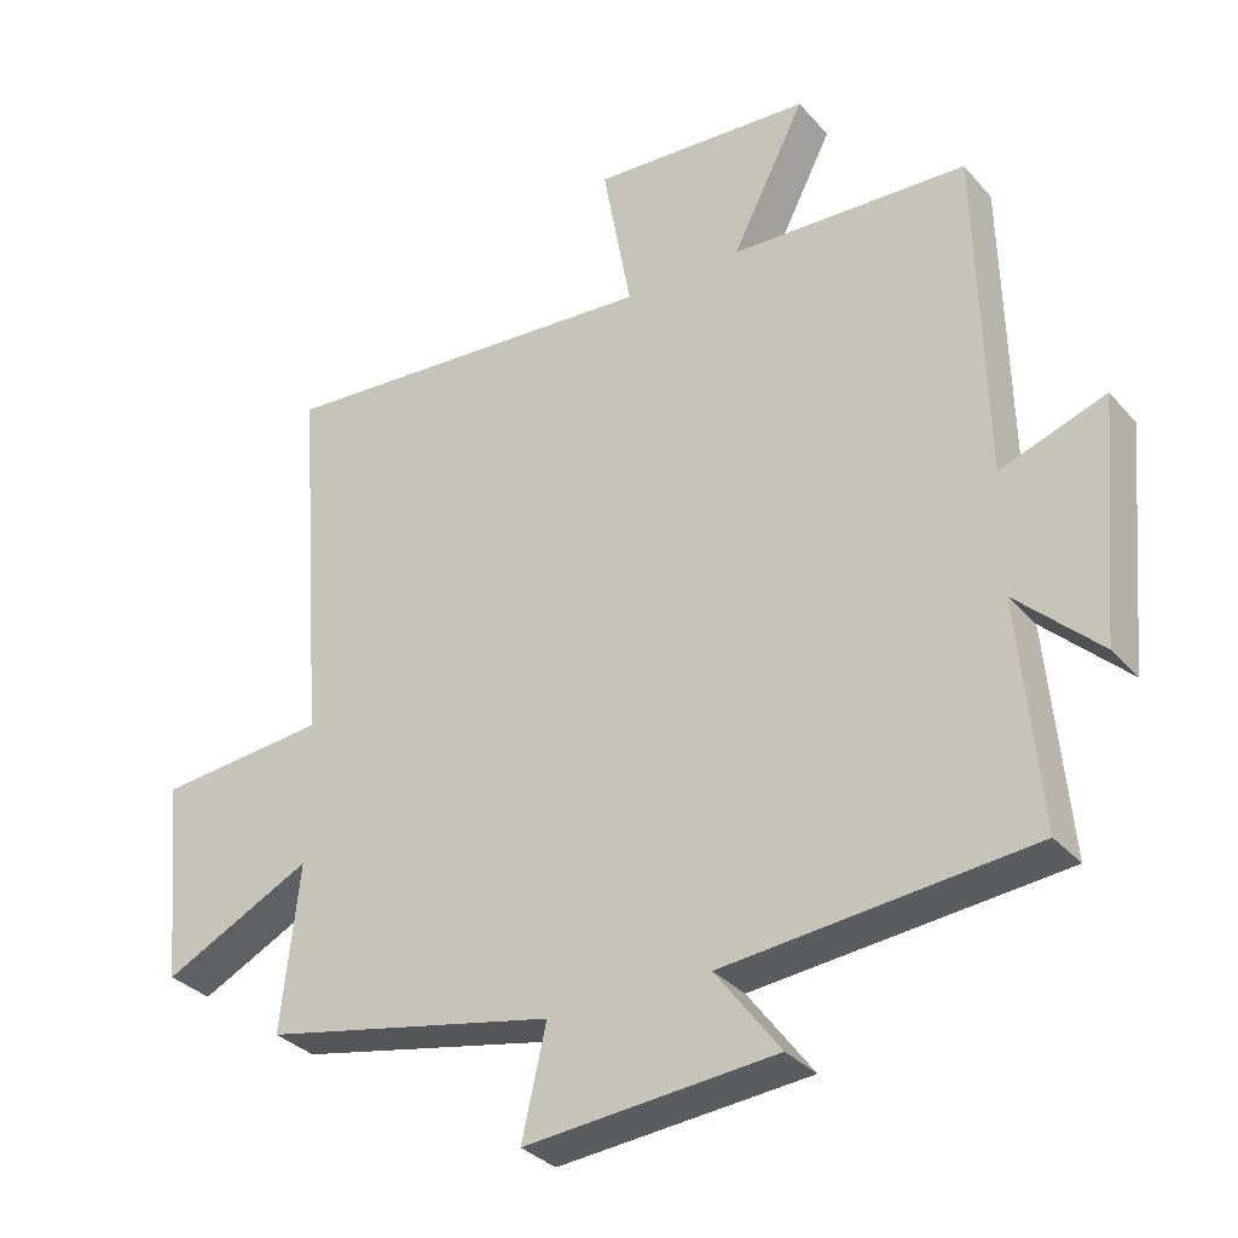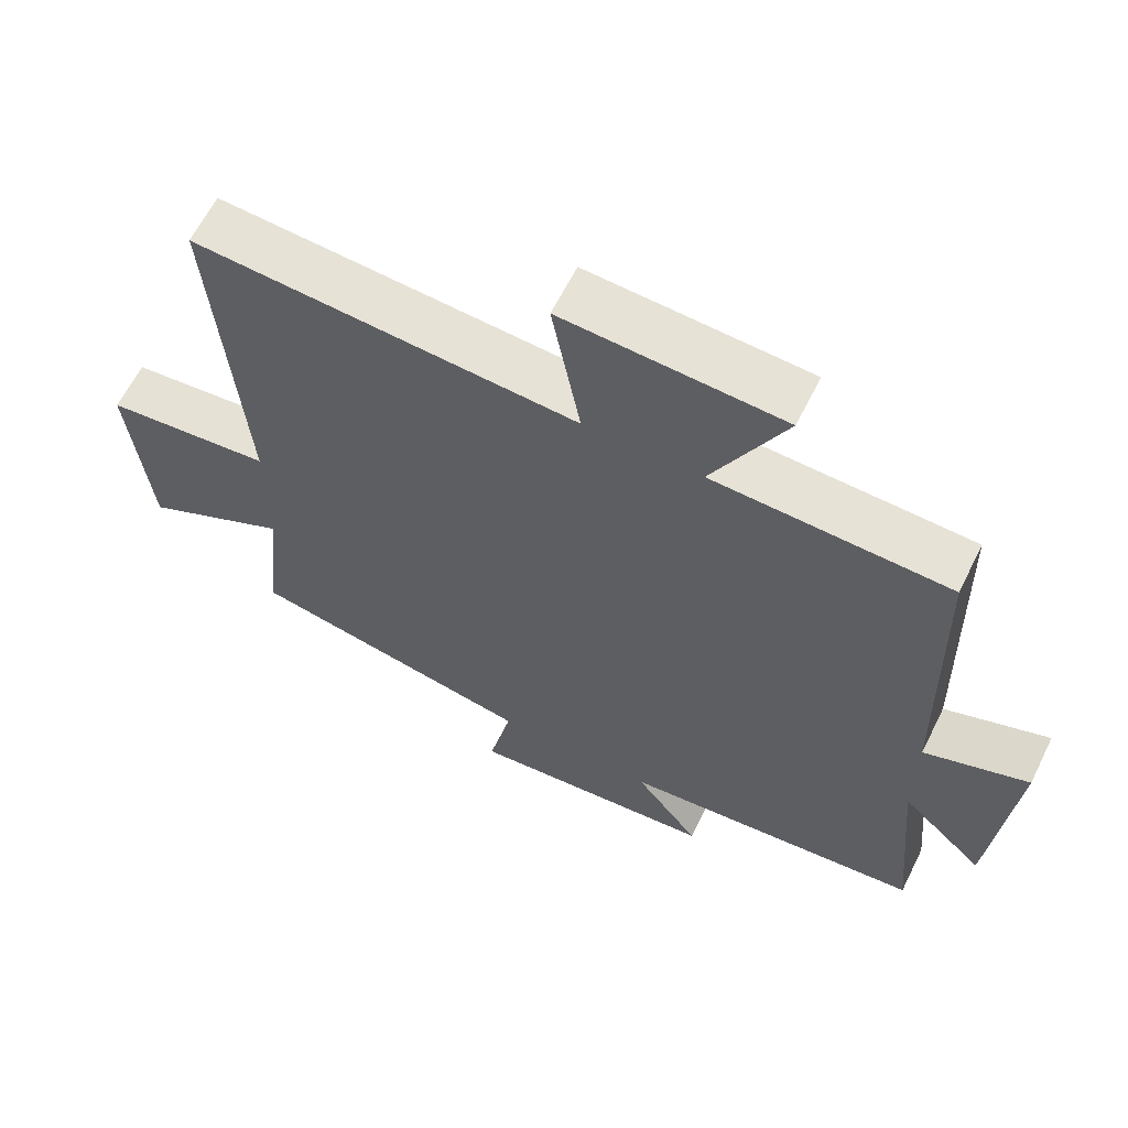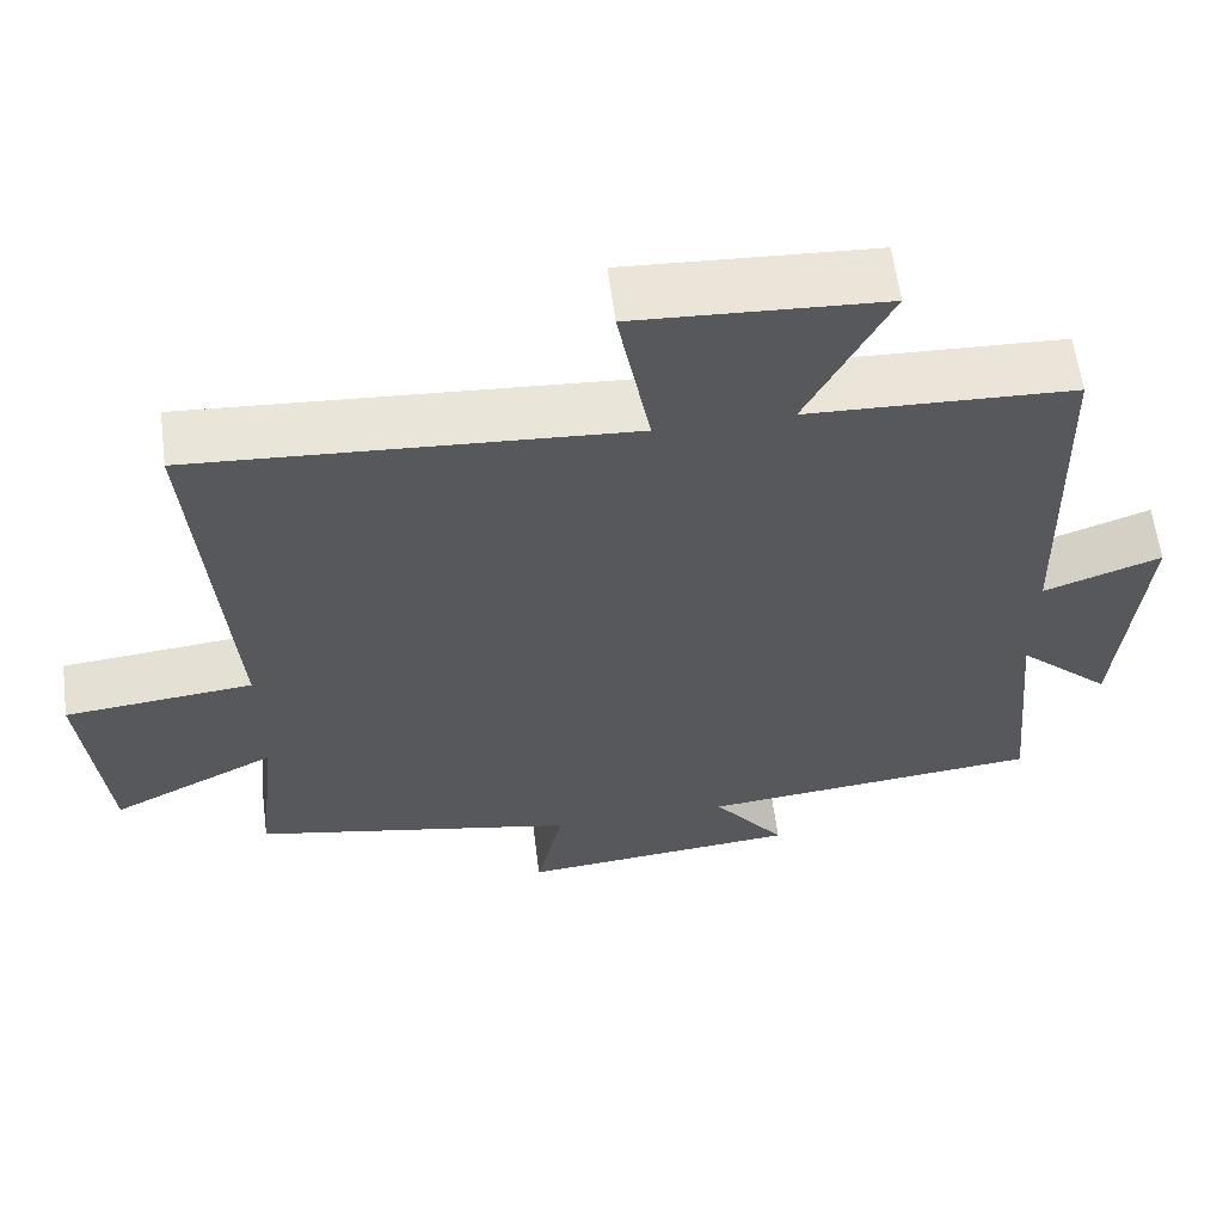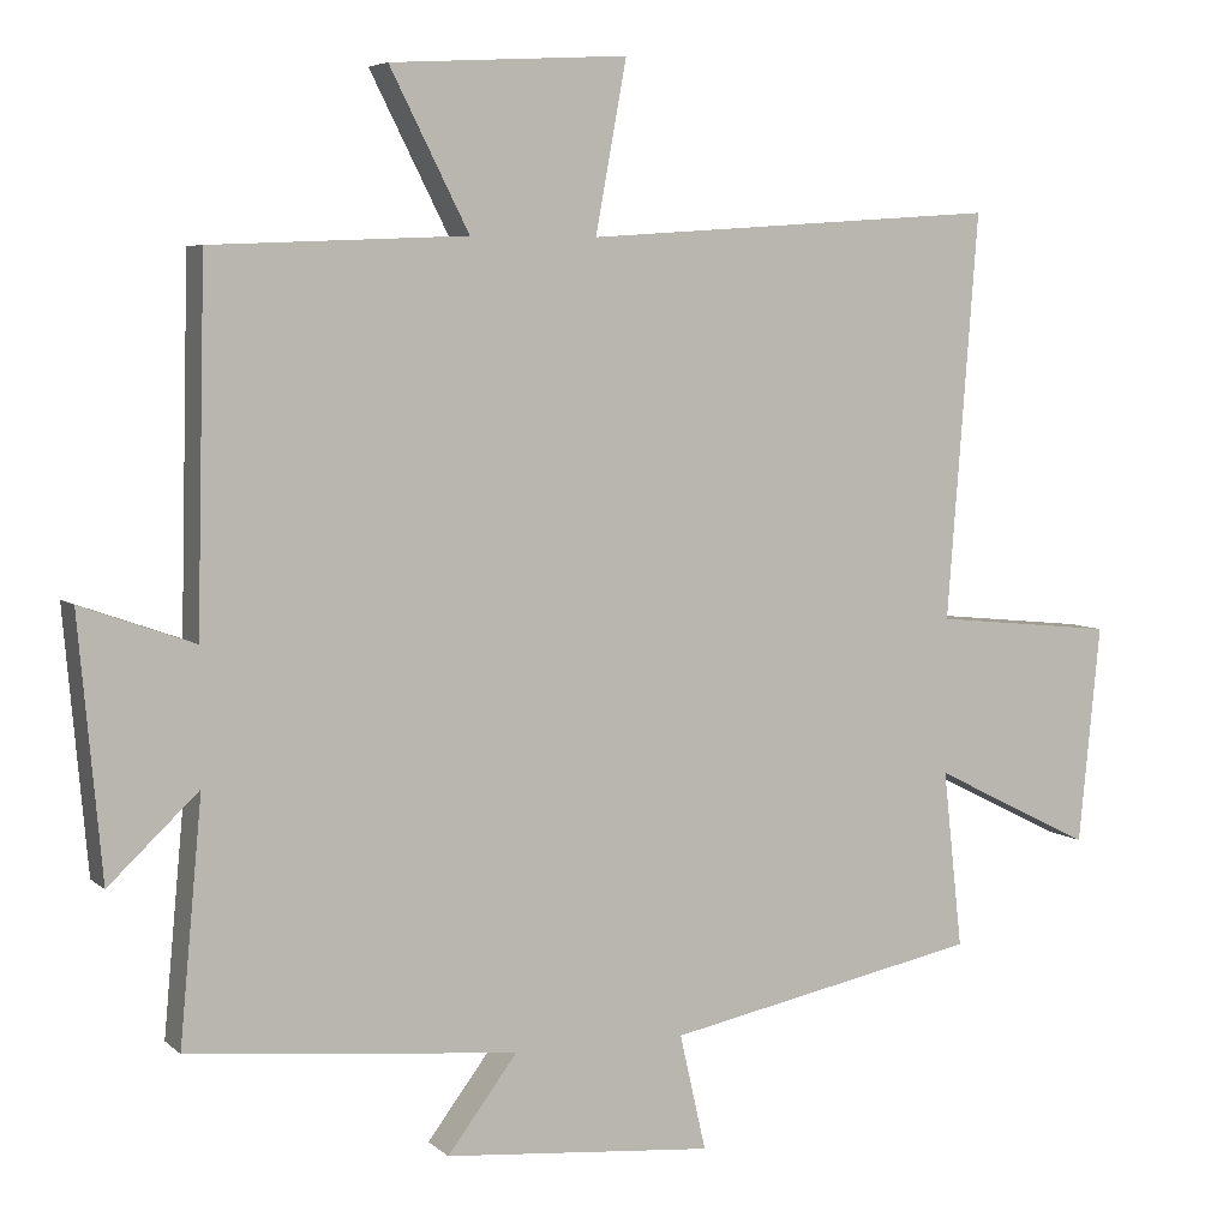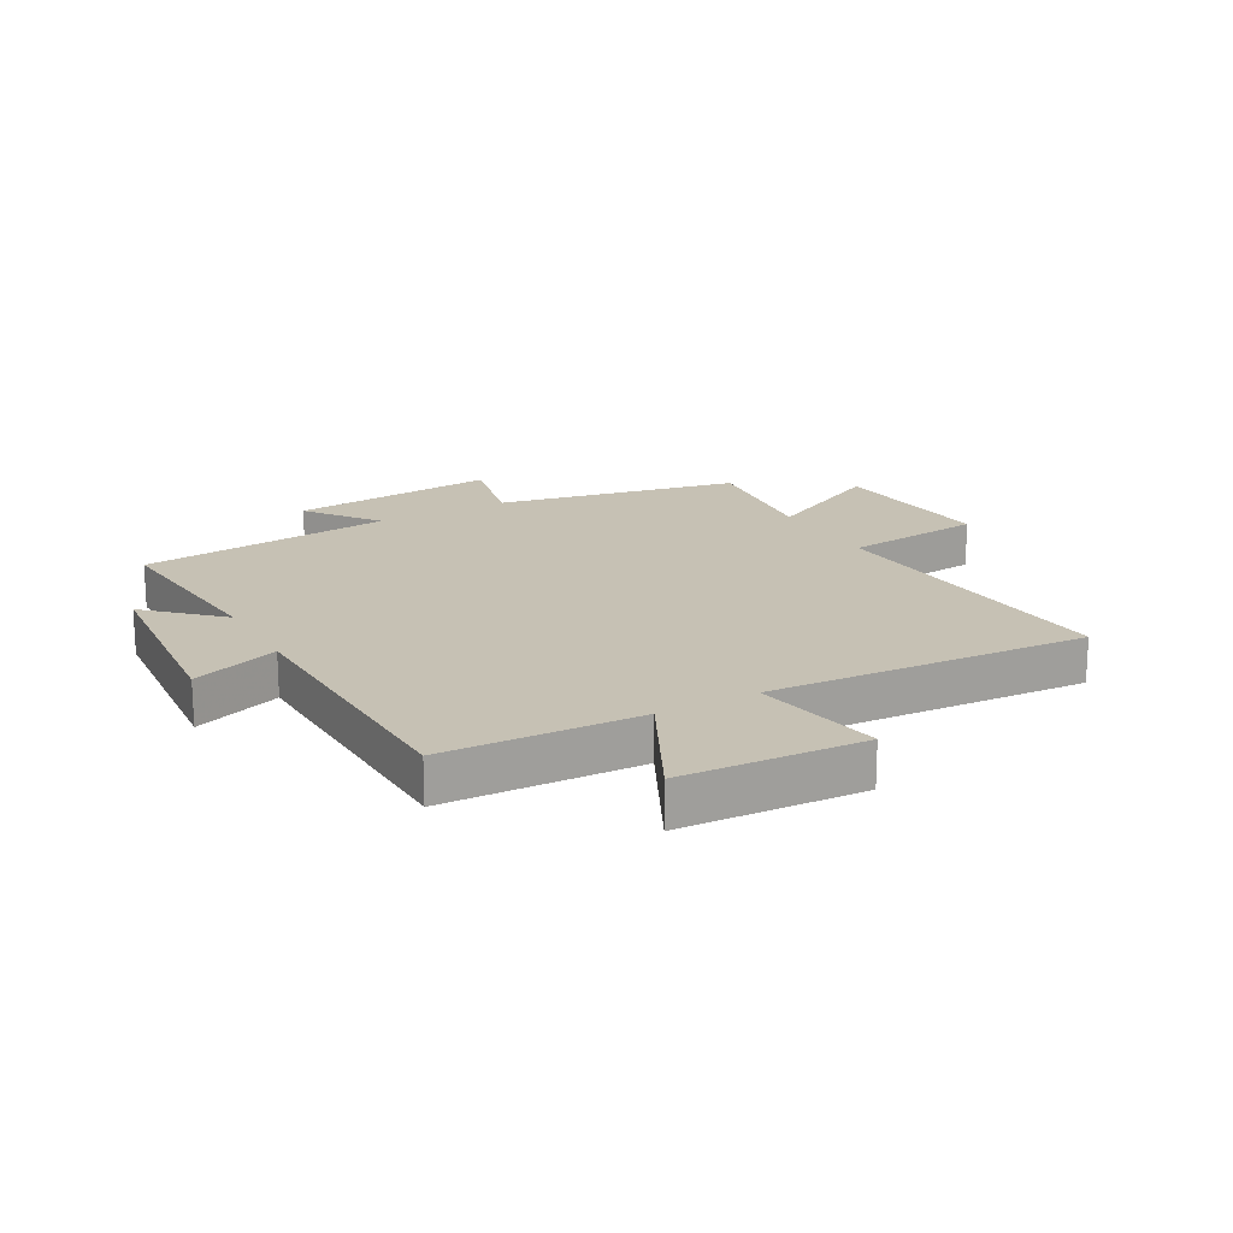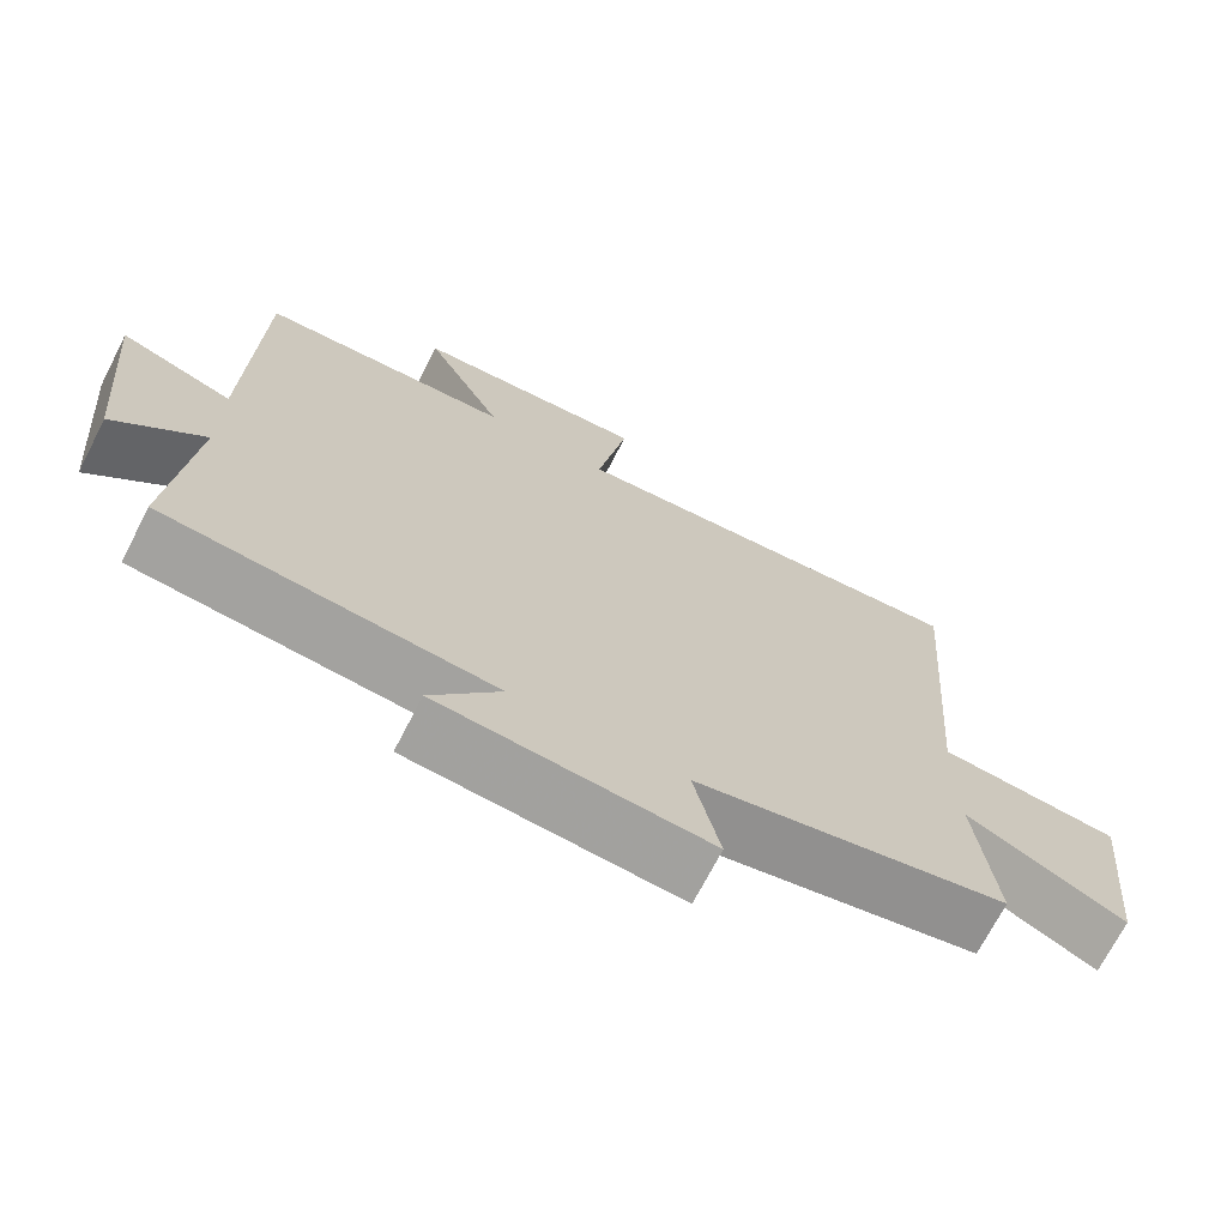
<metadata>
{"format":"obj","ext":"obj","renderer":"f3d","projection":"perspective","resolution":1024,"background":"white","views":[{"elev":-32.4,"azim":-146.2,"up":"+Z"},{"elev":62.9,"azim":-153.6,"up":"+Z"},{"elev":60.8,"azim":172.6,"up":"+Z"},{"elev":5.6,"azim":-23.8,"up":"+Z"},{"elev":18.6,"azim":-29.3,"up":"+Y"},{"elev":-70.7,"azim":-27.2,"up":"+Z"}]}
</metadata>
<code>
v -0.489 0.07 0.486
v -0.16 0.07 0.5
v -0.262 0.07 0.701
v 0.044 0.07 0.719
v 0.004 0.07 0.5
v 0.54 0.07 0.537
v 0.5 0.07 0.014
v 0.734 0.07 -0.009
v 0.706 0.07 -0.291
v 0.5 0.07 -0.188
v 0.525 0.07 -0.417
v 0.12 0.07 -0.5
v 0.154 0.07 -0.65
v -0.194 0.07 -0.62
v -0.104 0.07 -0.5
v -0.529 0.07 -0.459
v -0.5 0.07 -0.146
v -0.616 0.07 -0.256
v -0.646 0.07 0.076
v -0.5 0.07 0.024
v -0.489 0 0.486
v -0.16 0 0.5
v -0.262 0 0.701
v 0.044 0 0.719
v 0.004 0 0.5
v 0.54 0 0.537
v 0.5 0 0.014
v 0.734 0 -0.009
v 0.706 0 -0.291
v 0.5 0 -0.188
v 0.525 0 -0.417
v 0.12 0 -0.5
v 0.154 0 -0.65
v -0.194 0 -0.62
v -0.104 0 -0.5
v -0.529 0 -0.459
v -0.5 0 -0.146
v -0.616 0 -0.256
v -0.646 0 0.076
v -0.5 0 0.024
f 17 18 19 20
f 17 20 1 2
f 15 16 17 2
f 12 13 14 15
f 10 11 12 15
f 10 15 2
f 7 8 9 10
f 7 10 2 3
f 5 6 7
f 5 7 3
f 3 4 5
f 40 39 38 37
f 22 21 40 37
f 22 37 36 35
f 35 34 33 32
f 35 32 31 30
f 22 35 30
f 30 29 28 27
f 23 22 30 27
f 27 26 25
f 23 27 25
f 25 24 23
f 1 21 22 2
f 2 22 23 3
f 3 23 24 4
f 4 24 25 5
f 5 25 26 6
f 6 26 27 7
f 7 27 28 8
f 8 28 29 9
f 9 29 30 10
f 10 30 31 11
f 11 31 32 12
f 12 32 33 13
f 13 33 34 14
f 14 34 35 15
f 15 35 36 16
f 16 36 37 17
f 17 37 38 18
f 18 38 39 19
f 19 39 40 20
f 20 40 21 1

</code>
